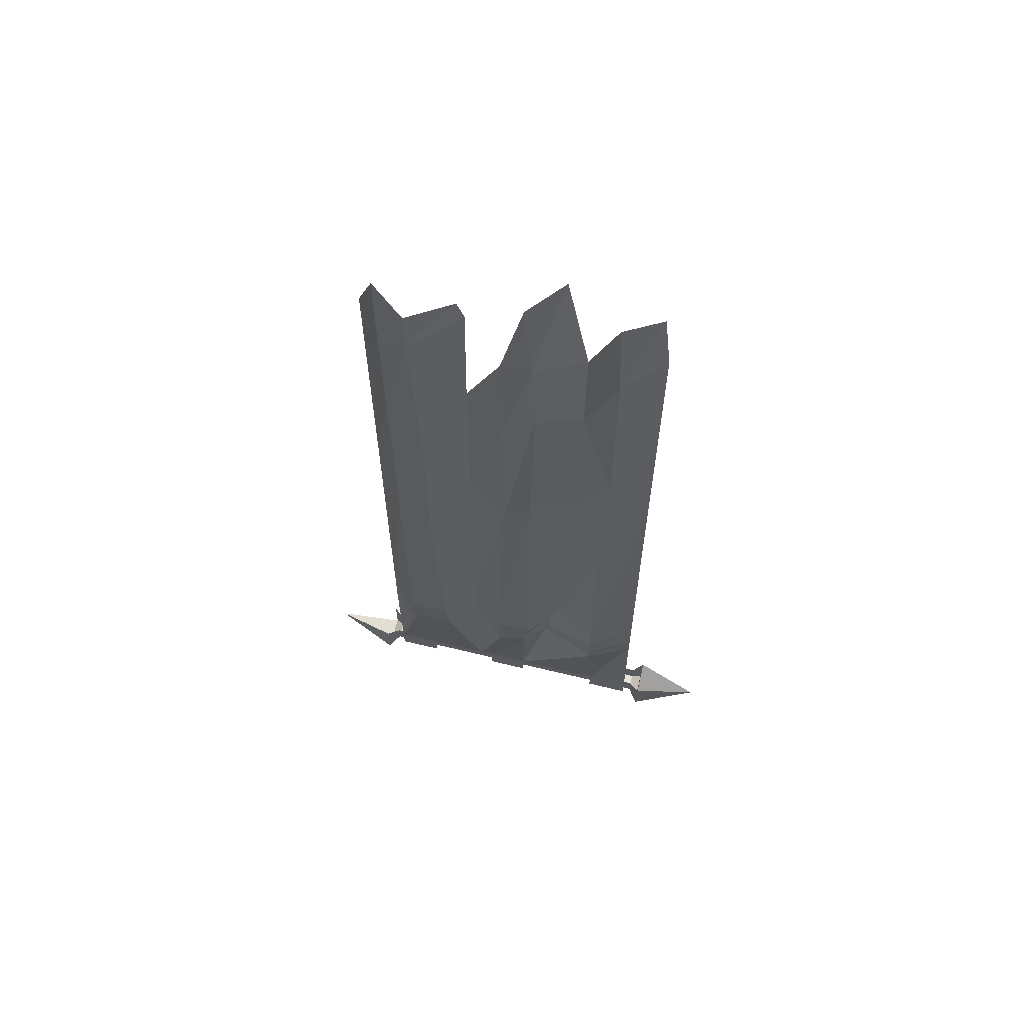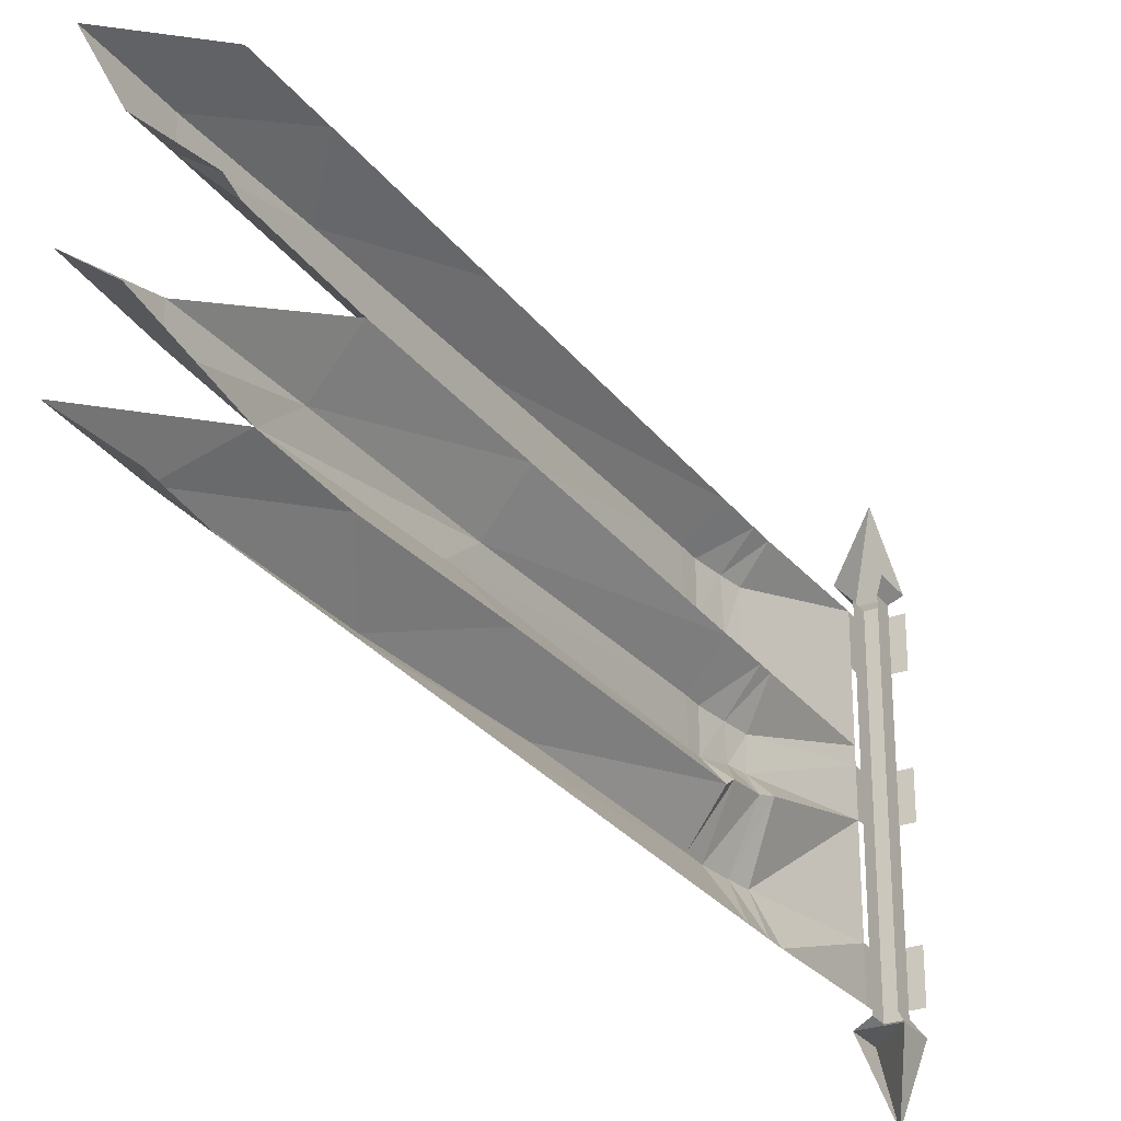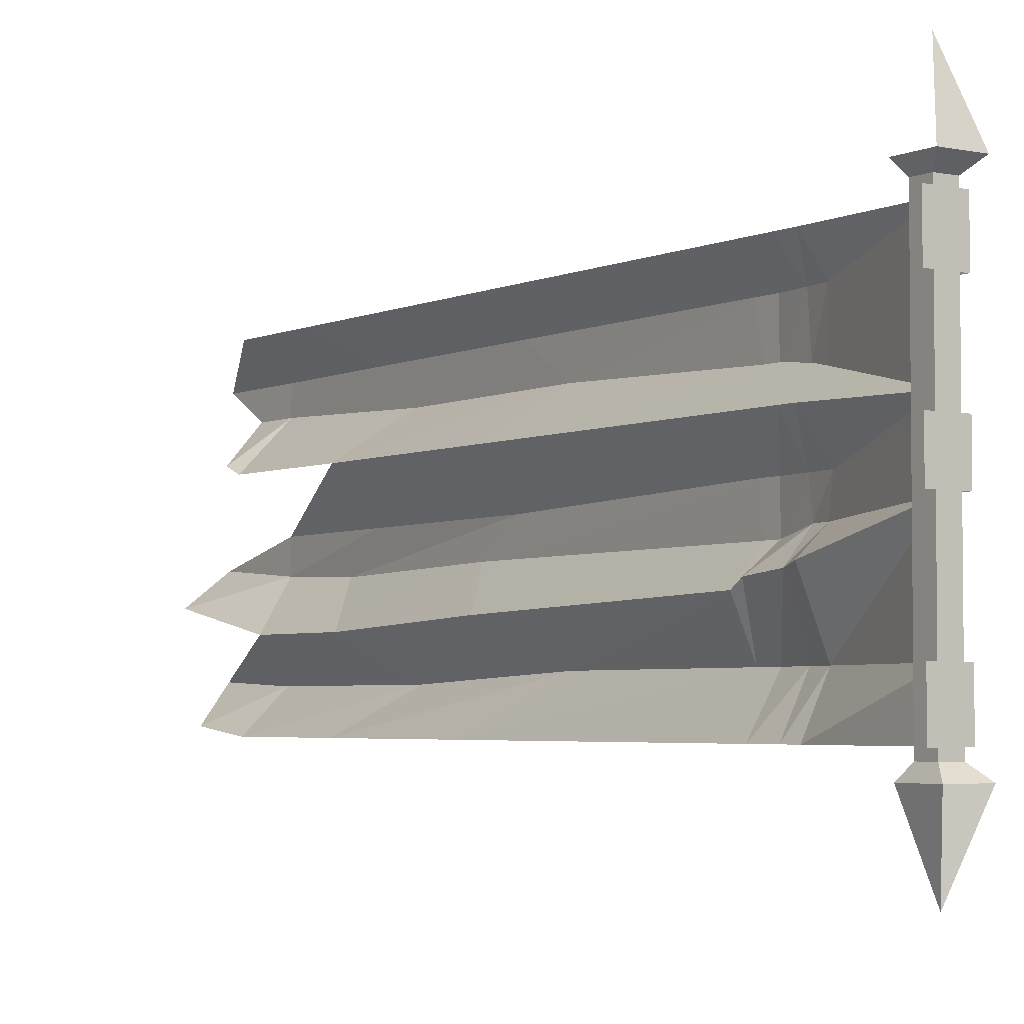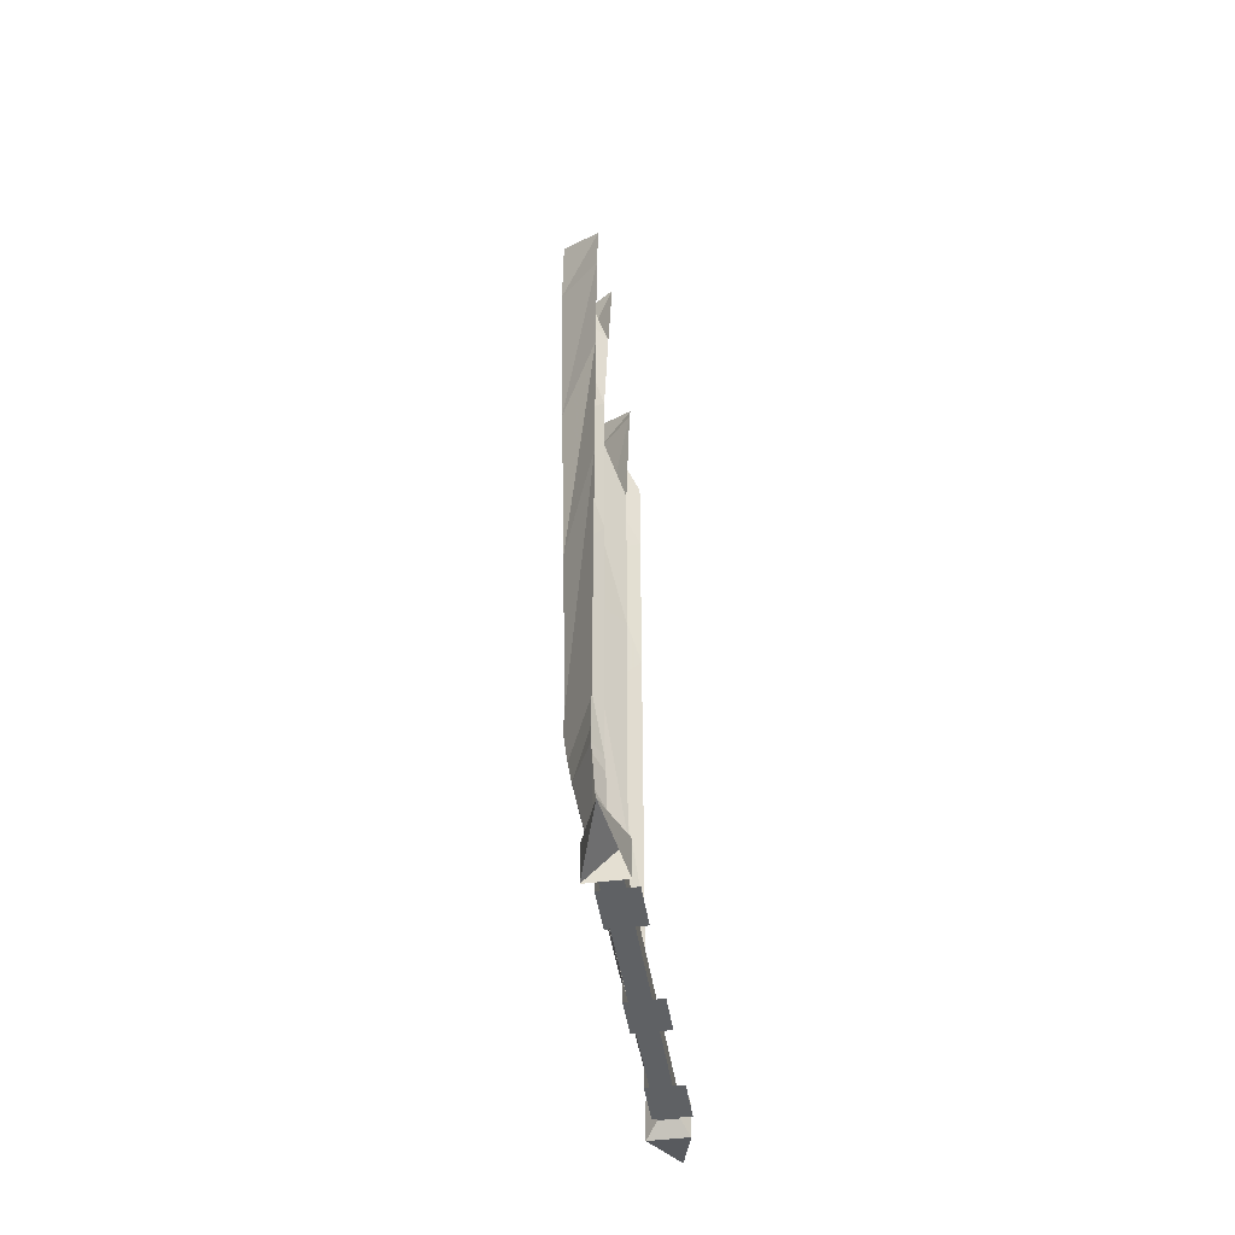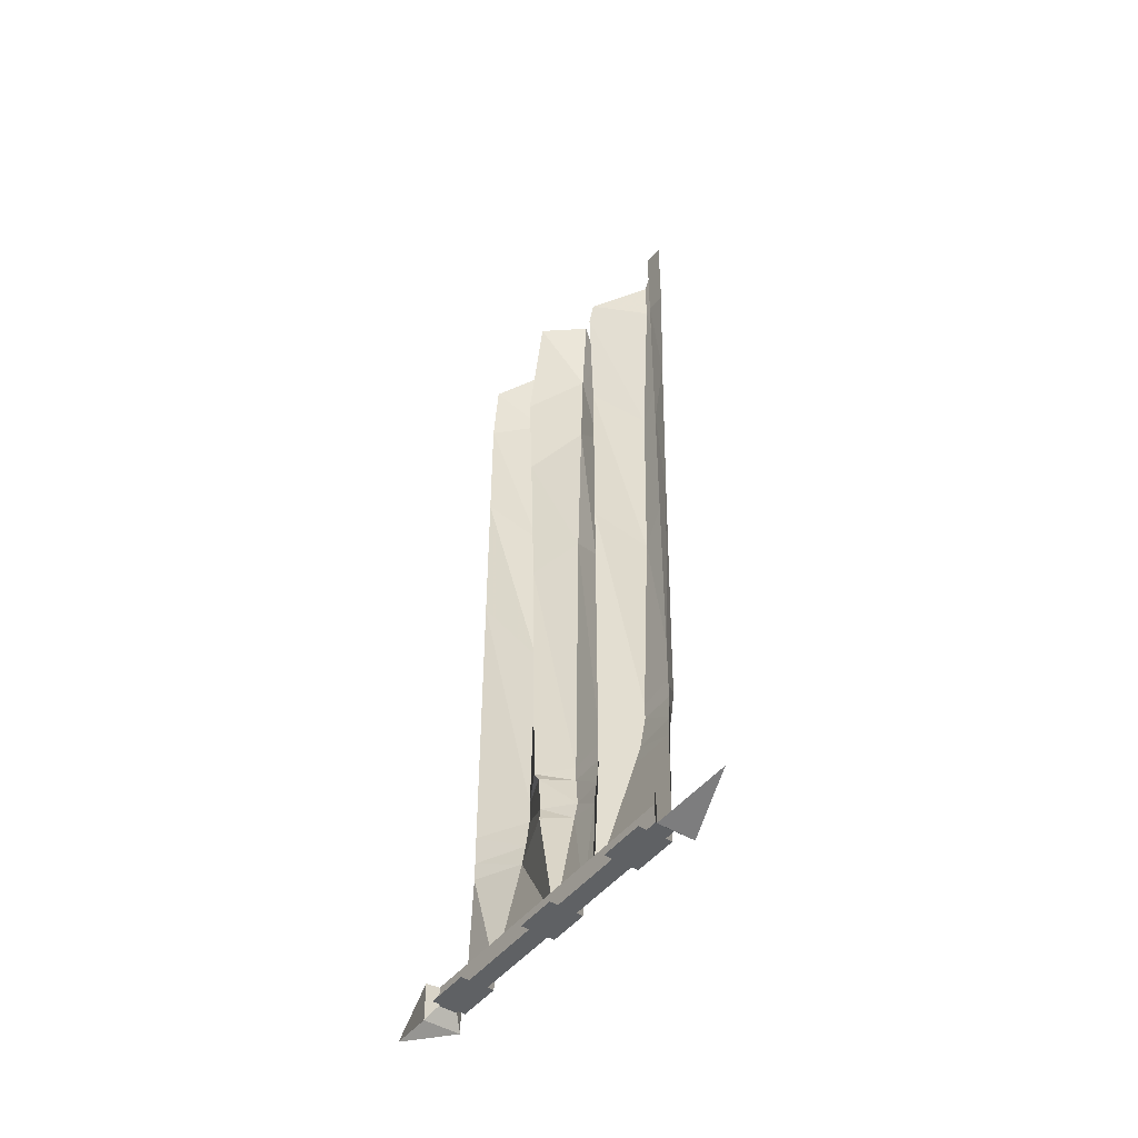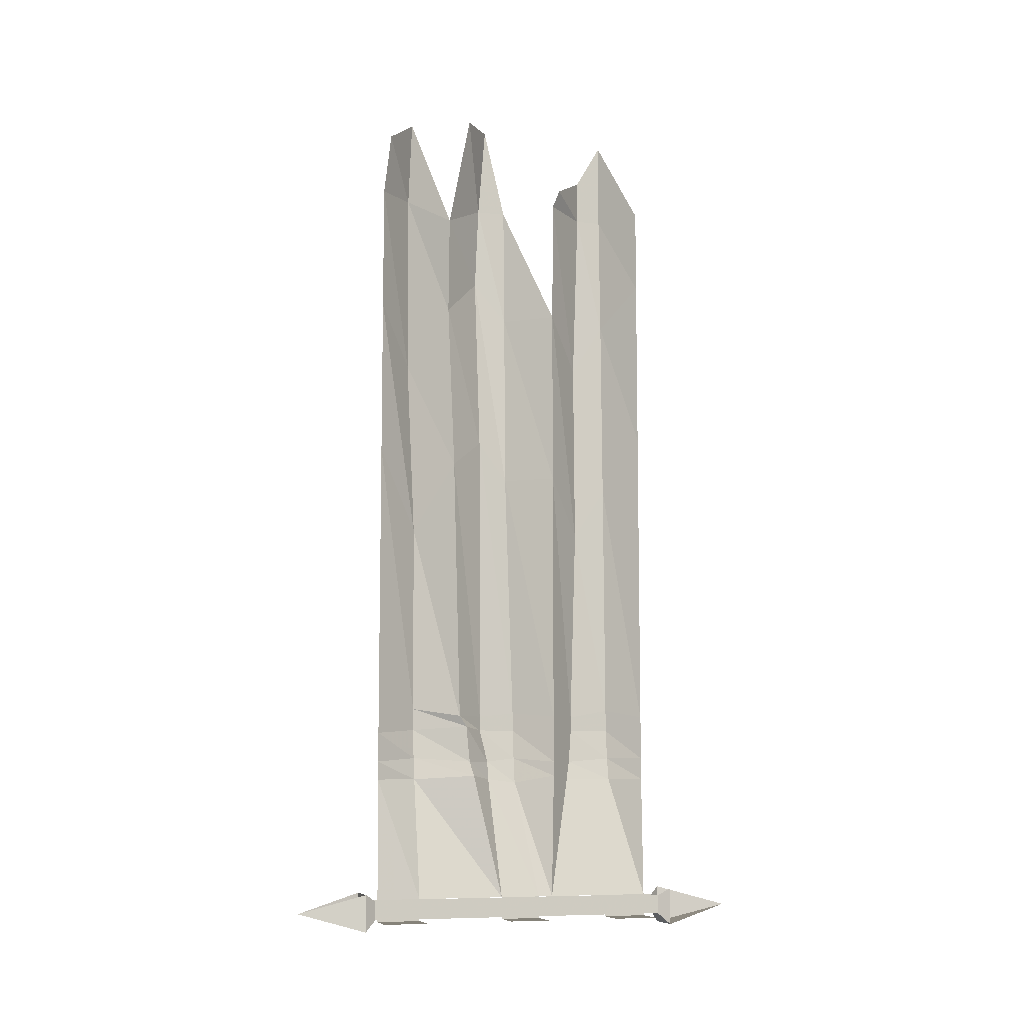
<metadata>
{"format":"obj","ext":"obj","renderer":"f3d","projection":"perspective","resolution":1024,"background":"white","views":[{"elev":61.6,"azim":104.0,"up":"+Y"},{"elev":-27.7,"azim":-151.1,"up":"+Z"},{"elev":-3.8,"azim":-34.6,"up":"+Z"},{"elev":-46.2,"azim":-171.4,"up":"+Y"},{"elev":-46.0,"azim":-35.5,"up":"+Y"},{"elev":-8.2,"azim":-107.3,"up":"+Y"}]}
</metadata>
<code>
v -0.4141 -1.422 -0.1094
v -0.3594 -1.43 -0.0625
v -0.3672 -1.5 -0.04688
v -0.4141 -1.5 -0.1016
v -0.3594 -1.43 -0.2188
v -0.3594 -1.383 -0.2188
v -0.4141 -1.398 -0.125
v -0.3594 -1.398 -0.0625
v -0.3594 -1.43 0.01562
v -0.3672 -1.492 0.01562
v -0.375 -1.547 0.01562
v -0.375 -1.539 -0.04688
v -0.4219 -1.531 -0.09375
v -0.3672 -1.492 -0.2188
v -0.4219 -1.438 -0.3125
v -0.4219 -1.398 -0.3125
v -0.4219 -0.8047 -0.3125
v -0.3516 -0.9766 -0.2188
v -0.4141 -0.8281 -0.1406
v -0.3516 -0.7656 -0.0625
v -0.3594 -1.391 0.01562
v -0.4219 -1.422 0.09375
v -0.4219 -1.5 0.09375
v -0.4219 -1.531 0.09375
v -0.4297 -1.797 0.08594
v -0.4297 -1.797 0.05469
v -0.4297 -1.797 -0.03125
v -0.375 -1.539 -0.2188
v -0.4219 -1.5 -0.3125
v -0.4219 -0.4688 0.09375
v -0.3516 -0.9766 0.1719
v -0.4219 -0.8516 0.09375
v -0.3438 -0.4688 0
v -0.3359 -0.2031 0
v -0.3359 -0.2031 -0.0625
v -0.3359 -0.007812 -0.04688
v -0.4219 -0.01562 -0.1094
v -0.4219 -0.2578 -0.1562
v -0.3359 -0.3828 -0.07031
v -0.4141 -0.4688 -0.1562
v -0.3359 -0.1953 -0.2344
v -0.3359 -0.007812 -0.2266
v -0.4219 -0.07031 -0.2969
v -0.4219 -0.2031 -0.3125
v -0.3438 -0.5938 -0.2344
v -0.4219 -0.4688 -0.3125
v -0.375 -1.539 0.1406
v -0.4297 -1.797 0.2109
v -0.375 -1.539 0.2422
v -0.4297 -1.797 0.3047
v -0.4297 -1.844 0.3047
v -0.4297 -1.844 0.2109
v -0.5 -1.844 0.3047
v -0.5 -1.844 0.2109
v -0.3516 -0.8516 0
v -0.4219 -1.398 0.09375
v -0.3594 -1.43 0.1562
v -0.3672 -1.5 0.1484
v -0.3672 -1.492 0.2422
v -0.4219 -1.539 0.3047
v -0.3594 -1.43 0.2422
v -0.3438 -0.4688 0.2422
v -0.3359 -0.2031 0.1875
v -0.3359 -0.2031 0.2422
v -0.4219 -0.3828 0.3047
v -0.4219 -0.75 0.3047
v -0.3516 -0.8672 0.2422
v -0.3438 -0.5781 0.1719
v -0.4297 -0.2031 0.09375
v -0.4297 -0.1641 0.1094
v -0.3359 -0.1094 0.1875
v -0.3359 -0.01562 0.2422
v -0.4219 -0.2031 0.3047
v -0.3594 -1.398 0.1562
v -0.3594 -1.383 0.2422
v -0.4219 -1.414 0.3047
v -0.4219 -1.492 0.3047
v -0.4219 -1.398 0.3047
v -0.4219 -1.539 -0.3125
v -0.4297 -1.797 -0.2188
v -0.4297 -1.797 -0.3125
v -0.4297 -1.844 -0.2188
v -0.4297 -1.844 -0.3125
v -0.5 -1.844 -0.2188
v -0.5 -1.844 -0.3125
v -0.4297 -1.844 -0.03125
v -0.4297 -1.844 0.05469
v -0.5 -1.844 0.05469
v -0.5 -1.844 -0.03125
v -0.4375 -1.836 0.3203
v -0.4375 -1.836 -0.3281
v -0.4375 -1.797 -0.3281
v -0.4375 -1.797 0.3203
v -0.4141 -1.859 0.3438
v -0.4922 -1.859 0.3438
v -0.4766 -1.836 0.3203
v -0.4766 -1.836 -0.3281
v -0.4141 -1.859 -0.3516
v -0.4141 -1.781 -0.3516
v -0.4766 -1.797 0.3203
v -0.4766 -1.797 -0.3281
v -0.4922 -1.859 -0.3516
v -0.4922 -1.781 -0.3516
v -0.4609 -1.82 -0.4922
v -0.4141 -1.781 0.3438
v -0.4609 -1.82 0.4844
v -0.4922 -1.781 0.3438
f 1 2 3
f 1 3 4
f 7 19 8
f 8 19 20
f 12 27 13
f 30 31 32
f 24 47 25
f 19 40 20
f 20 40 39
f 22 57 58
f 22 58 23
f 56 32 74
f 68 31 30
f 74 32 31
f 1 4 5
f 4 14 5
f 6 18 7
f 7 18 19
f 9 22 23
f 9 23 10
f 11 24 25
f 11 25 26
f 13 27 28
f 46 45 18
f 46 18 17
f 48 49 50
f 48 50 51
f 48 51 52
f 52 51 53
f 52 53 54
f 20 39 55
f 21 55 56
f 49 60 50
f 62 67 68
f 55 32 56
f 61 76 77
f 61 77 59
f 75 67 78
f 81 80 82
f 81 82 83
f 39 33 55
f 68 67 31
f 27 80 28
f 78 67 66
f 86 27 87
f 26 87 27
f 1 5 6
f 1 6 7
f 2 8 9
f 3 10 11
f 3 11 12
f 4 13 14
f 5 15 16
f 5 16 6
f 8 21 9
f 9 21 22
f 10 23 24
f 10 24 11
f 13 28 14
f 14 28 29
f 36 35 37
f 37 35 38
f 38 35 39
f 38 39 40
f 21 56 22
f 47 58 49
f 49 58 59
f 49 59 60
f 63 68 69
f 63 69 70
f 63 70 71
f 57 74 61
f 61 74 75
f 61 75 76
f 59 77 60
f 75 78 76
f 68 30 69
f 29 28 79
f 1 7 2
f 2 7 8
f 3 12 4
f 4 12 13
f 24 23 47
f 22 56 57
f 23 58 47
f 56 74 57
f 2 9 10
f 2 10 3
f 5 14 15
f 6 16 17
f 6 17 18
f 8 20 21
f 14 29 15
f 20 55 21
f 57 61 59
f 57 59 58
f 75 31 67
f 83 82 84
f 83 84 85
f 74 31 75
f 86 87 88
f 86 88 89
f 11 26 12
f 12 26 27
f 25 47 48
f 48 47 49
f 79 28 80
f 79 80 81
f 30 32 33
f 34 33 35
f 34 35 36
f 42 41 43
f 43 41 44
f 44 41 45
f 44 45 46
f 19 18 45
f 19 45 40
f 62 63 64
f 62 65 66
f 62 66 67
f 62 68 63
f 63 71 64
f 64 71 72
f 33 39 35
f 55 33 32
f 30 33 34
f 38 40 41
f 38 41 42
f 62 64 65
f 64 72 73
f 64 73 65
f 40 45 41
f 90 91 92
f 90 92 93
f 90 96 91
f 91 96 97
f 97 96 100
f 97 100 101
f 103 98 104
f 103 104 102
f 98 104 99
f 94 105 106
f 94 106 95
f 90 93 94
f 90 94 95
f 90 95 96
f 91 97 98
f 91 98 99
f 91 99 92
f 97 101 102
f 97 102 98
f 103 102 101
f 93 105 94
f 107 100 96
f 107 96 95
f 98 102 103
f 98 103 99

</code>
